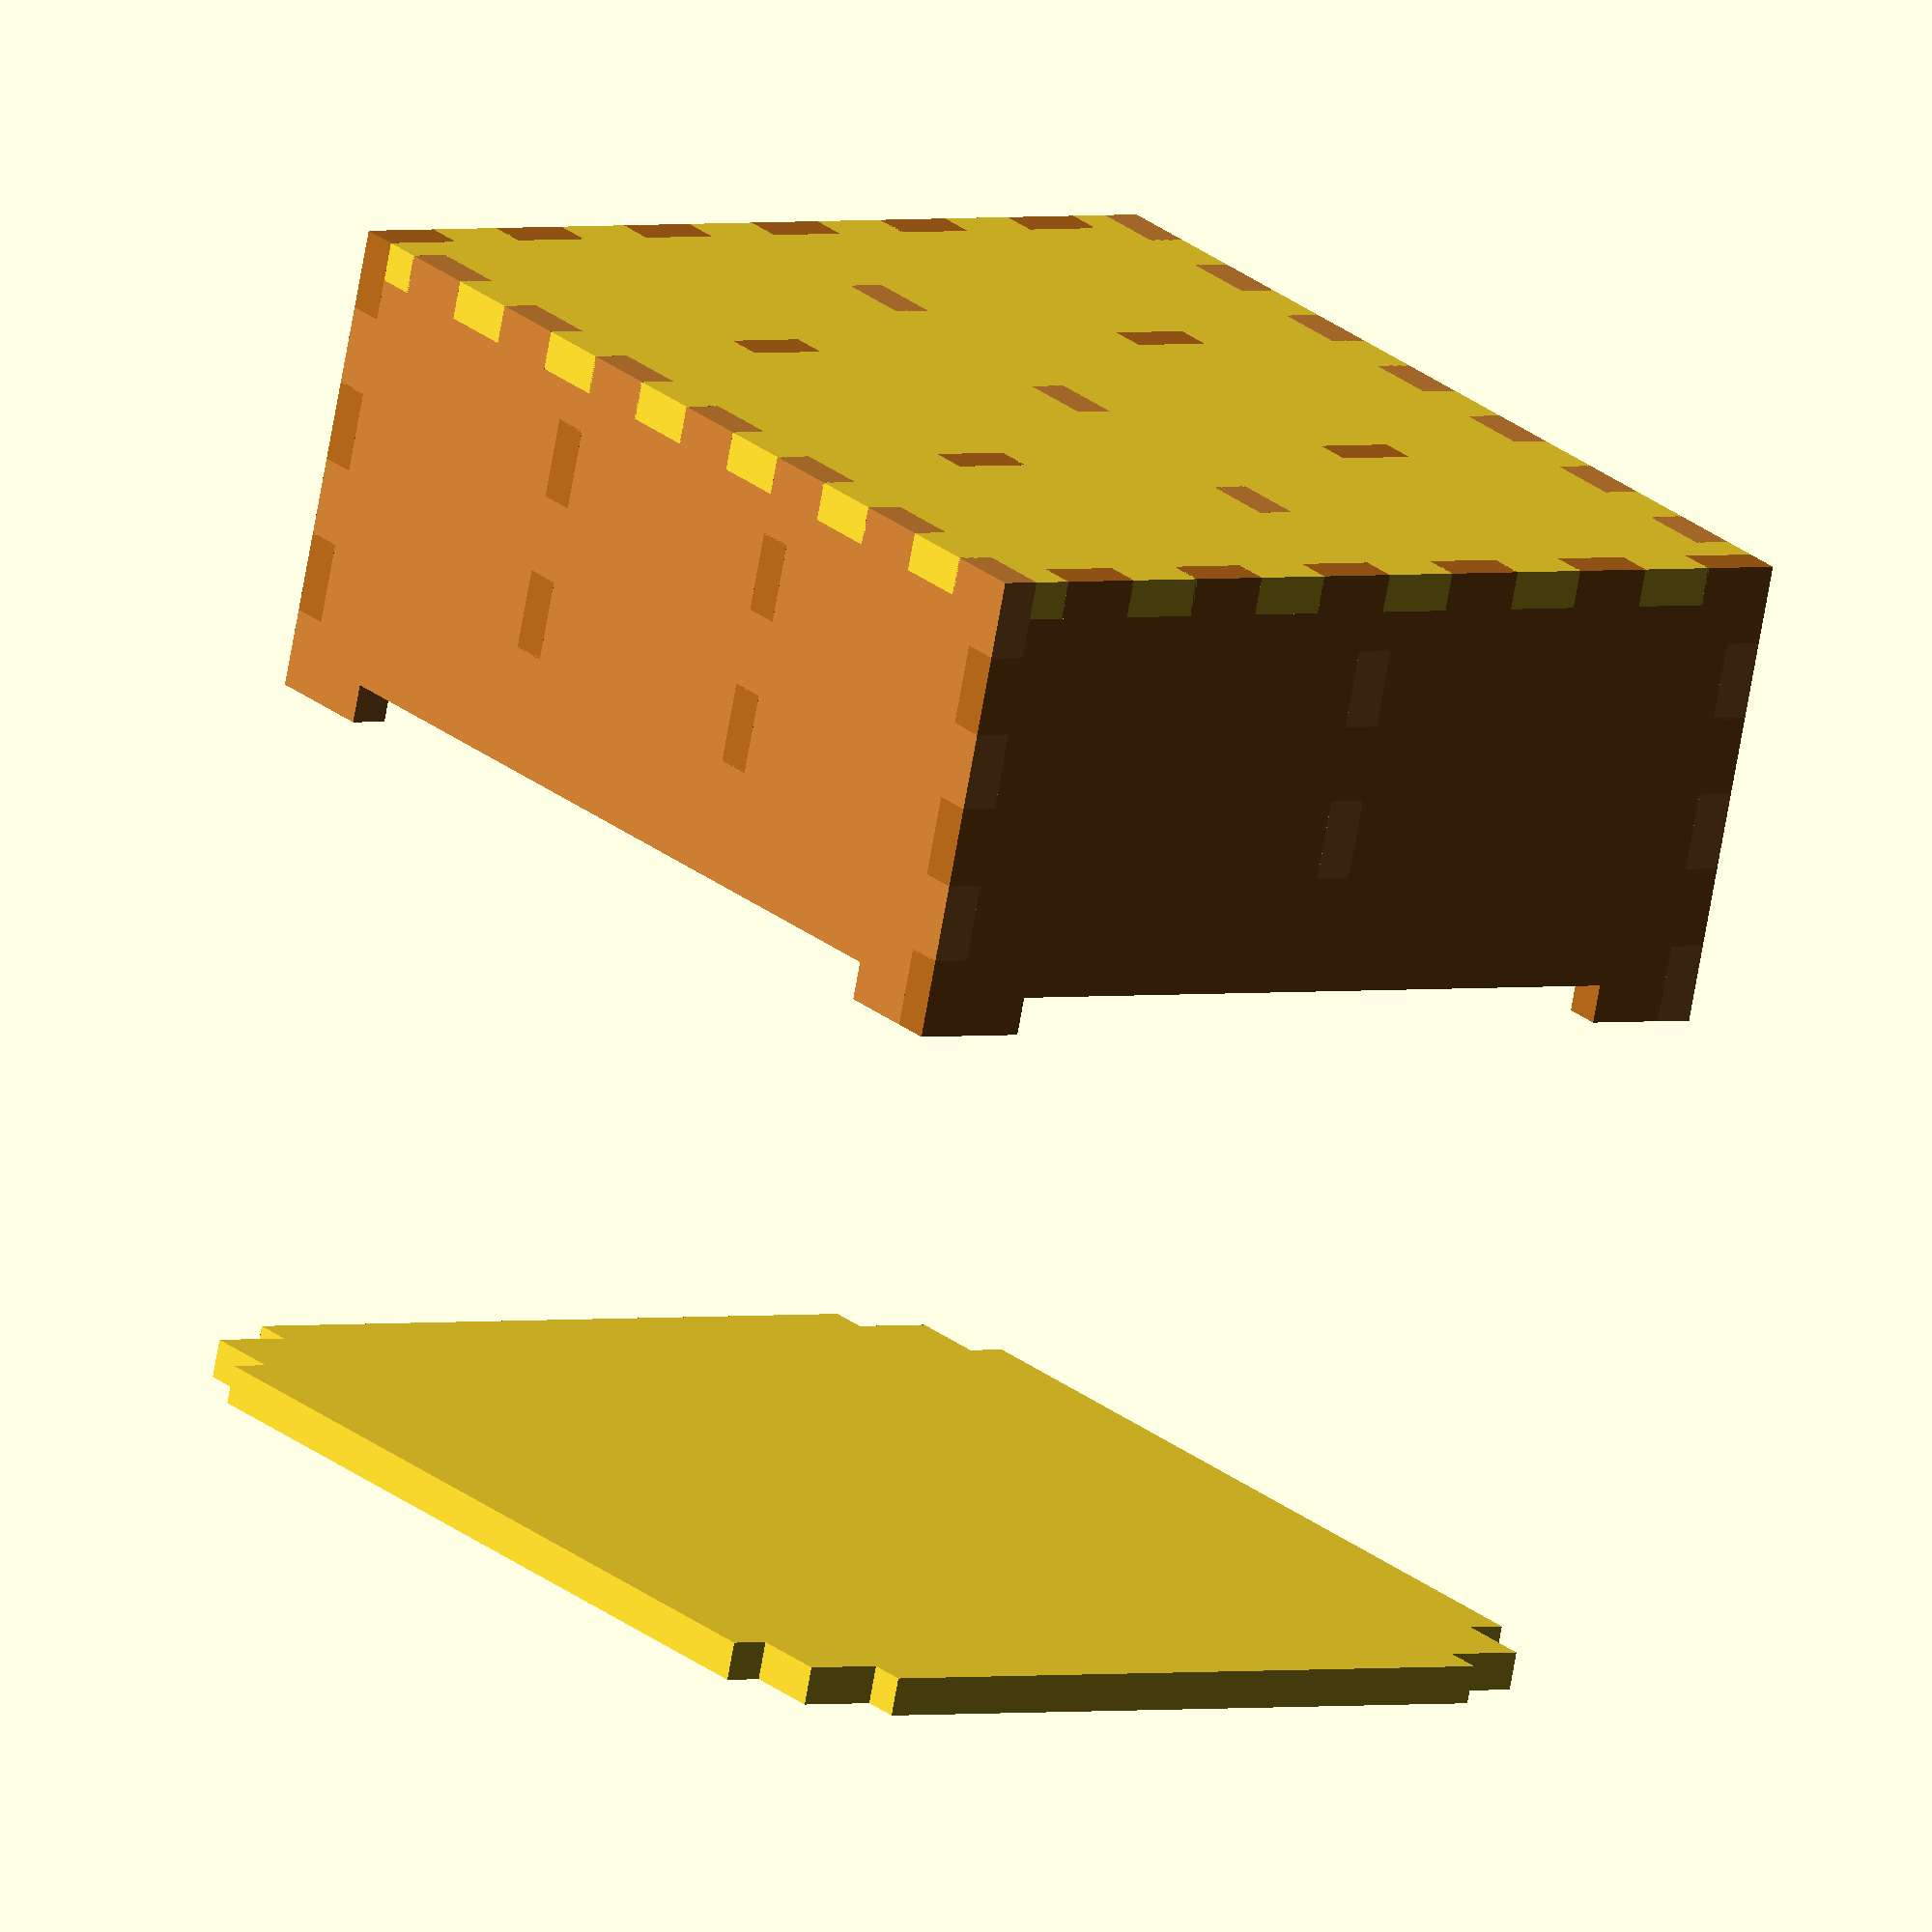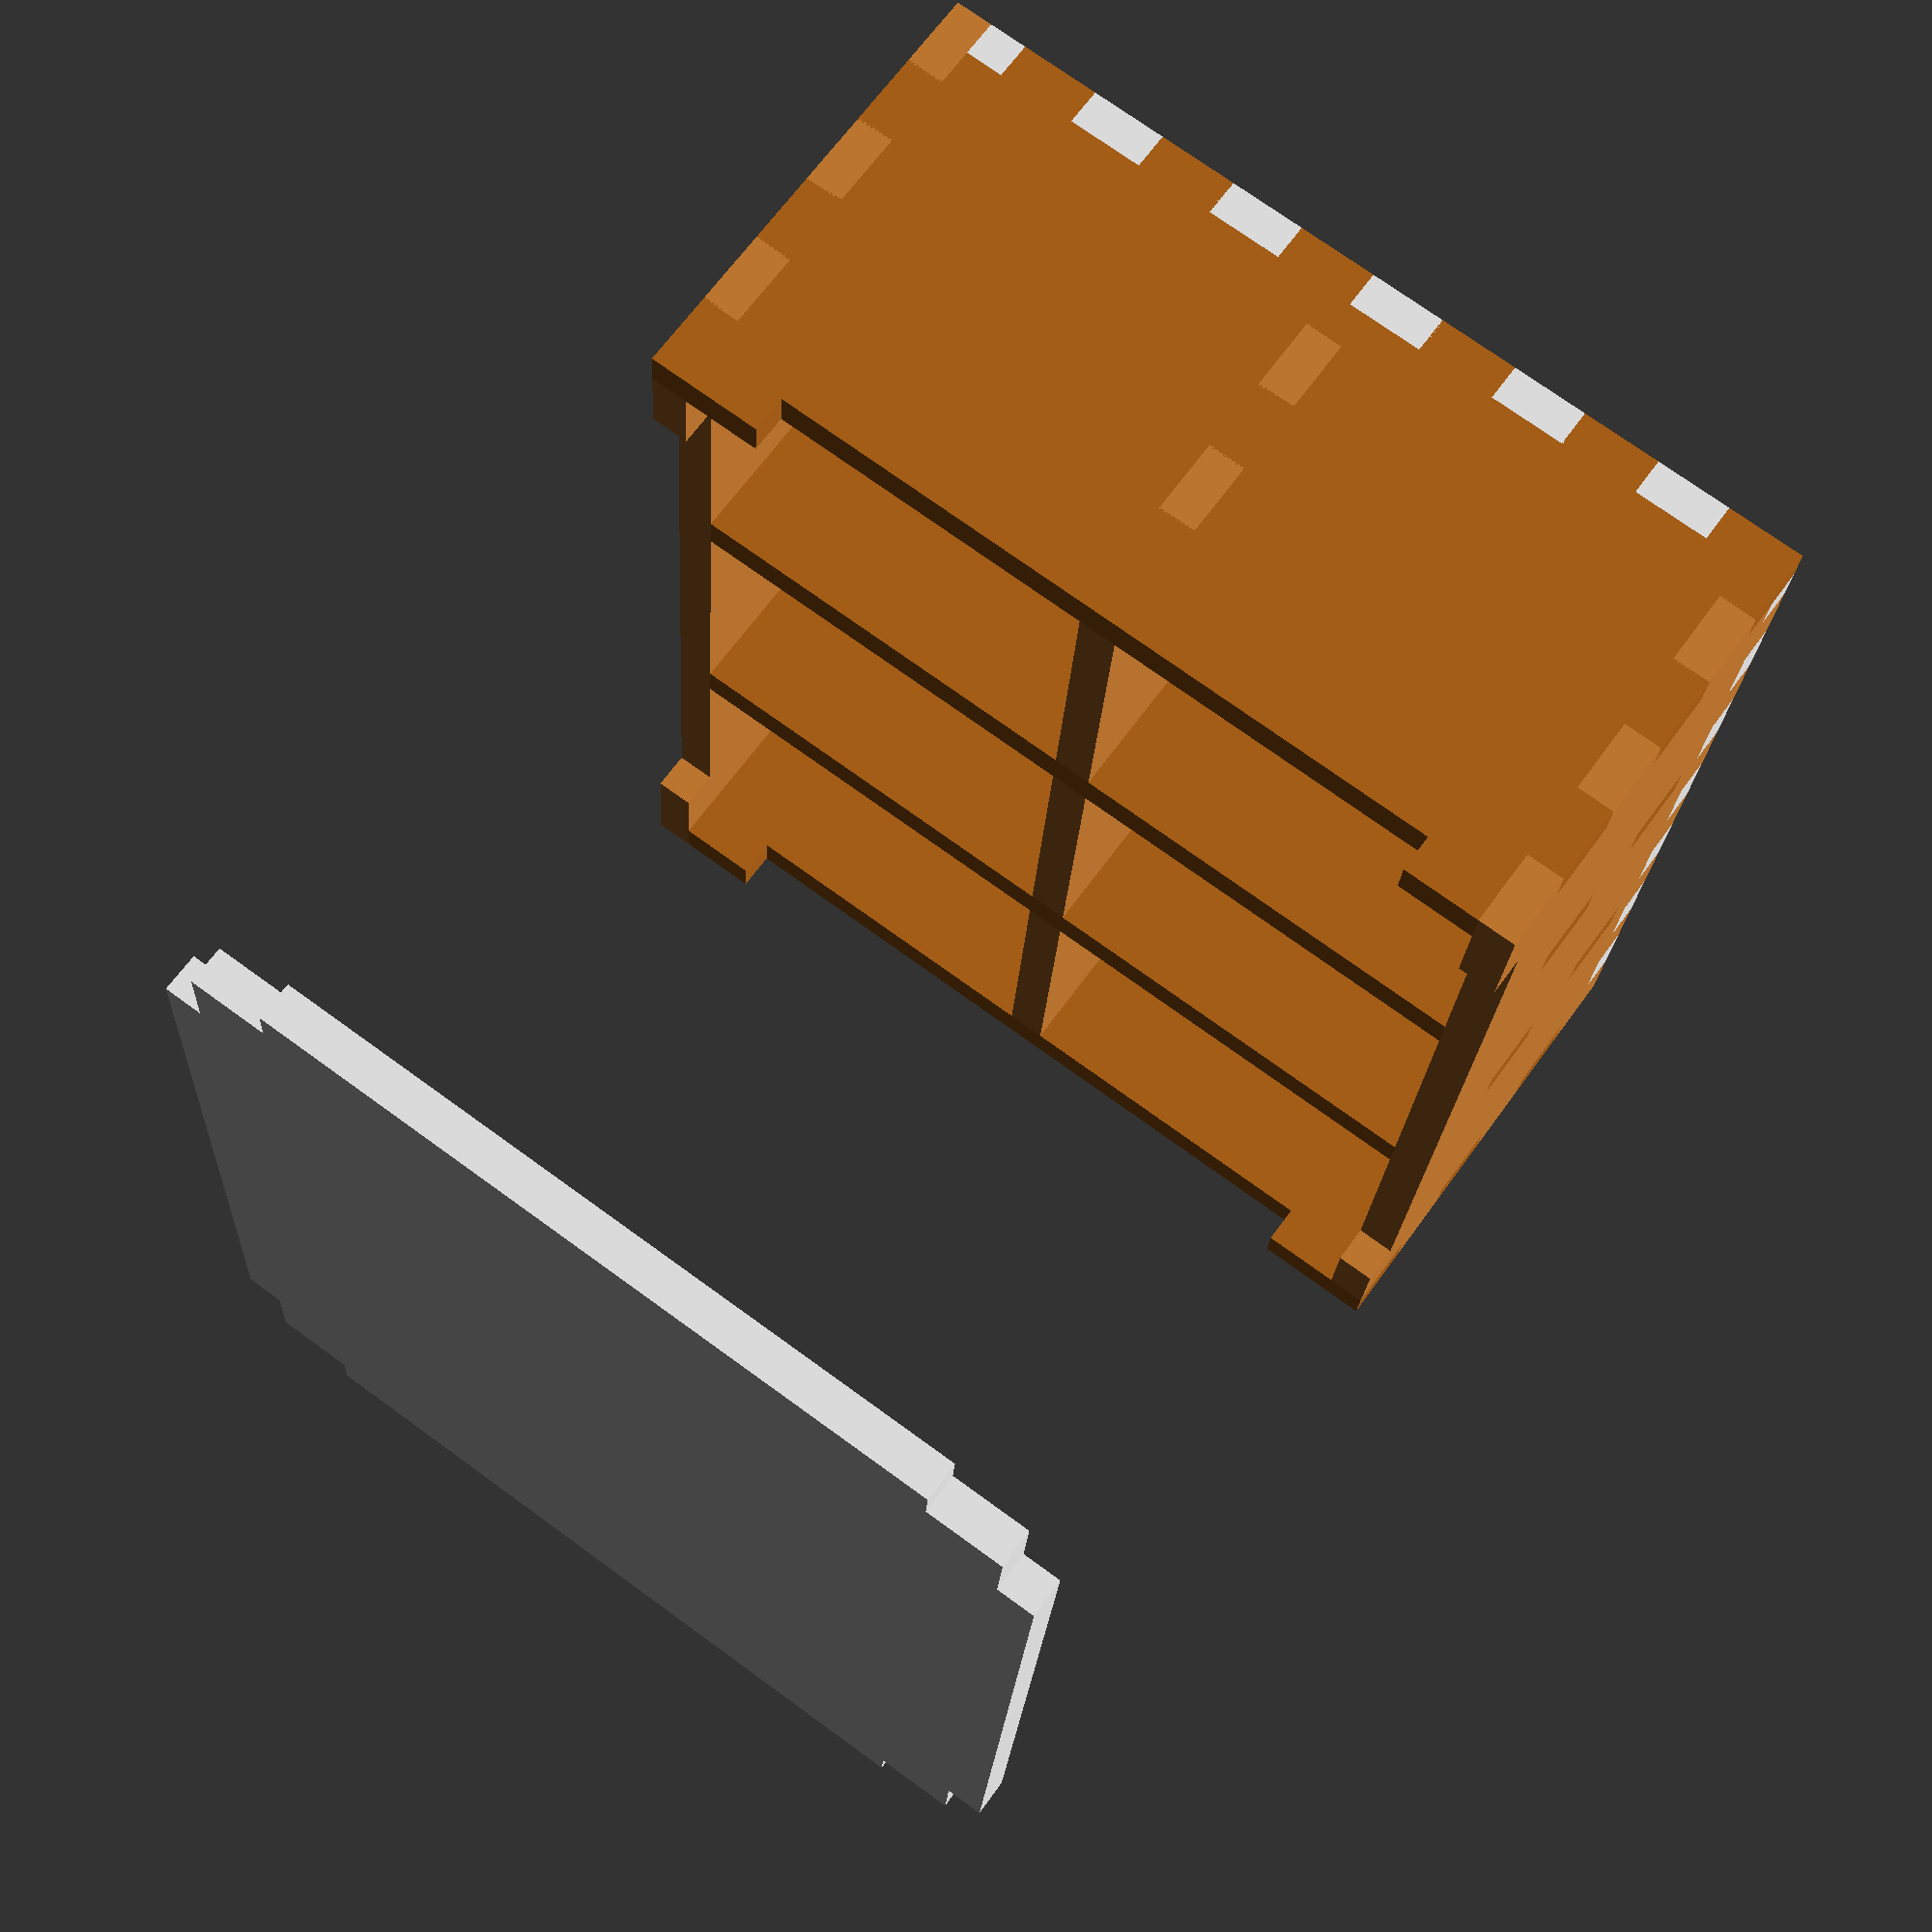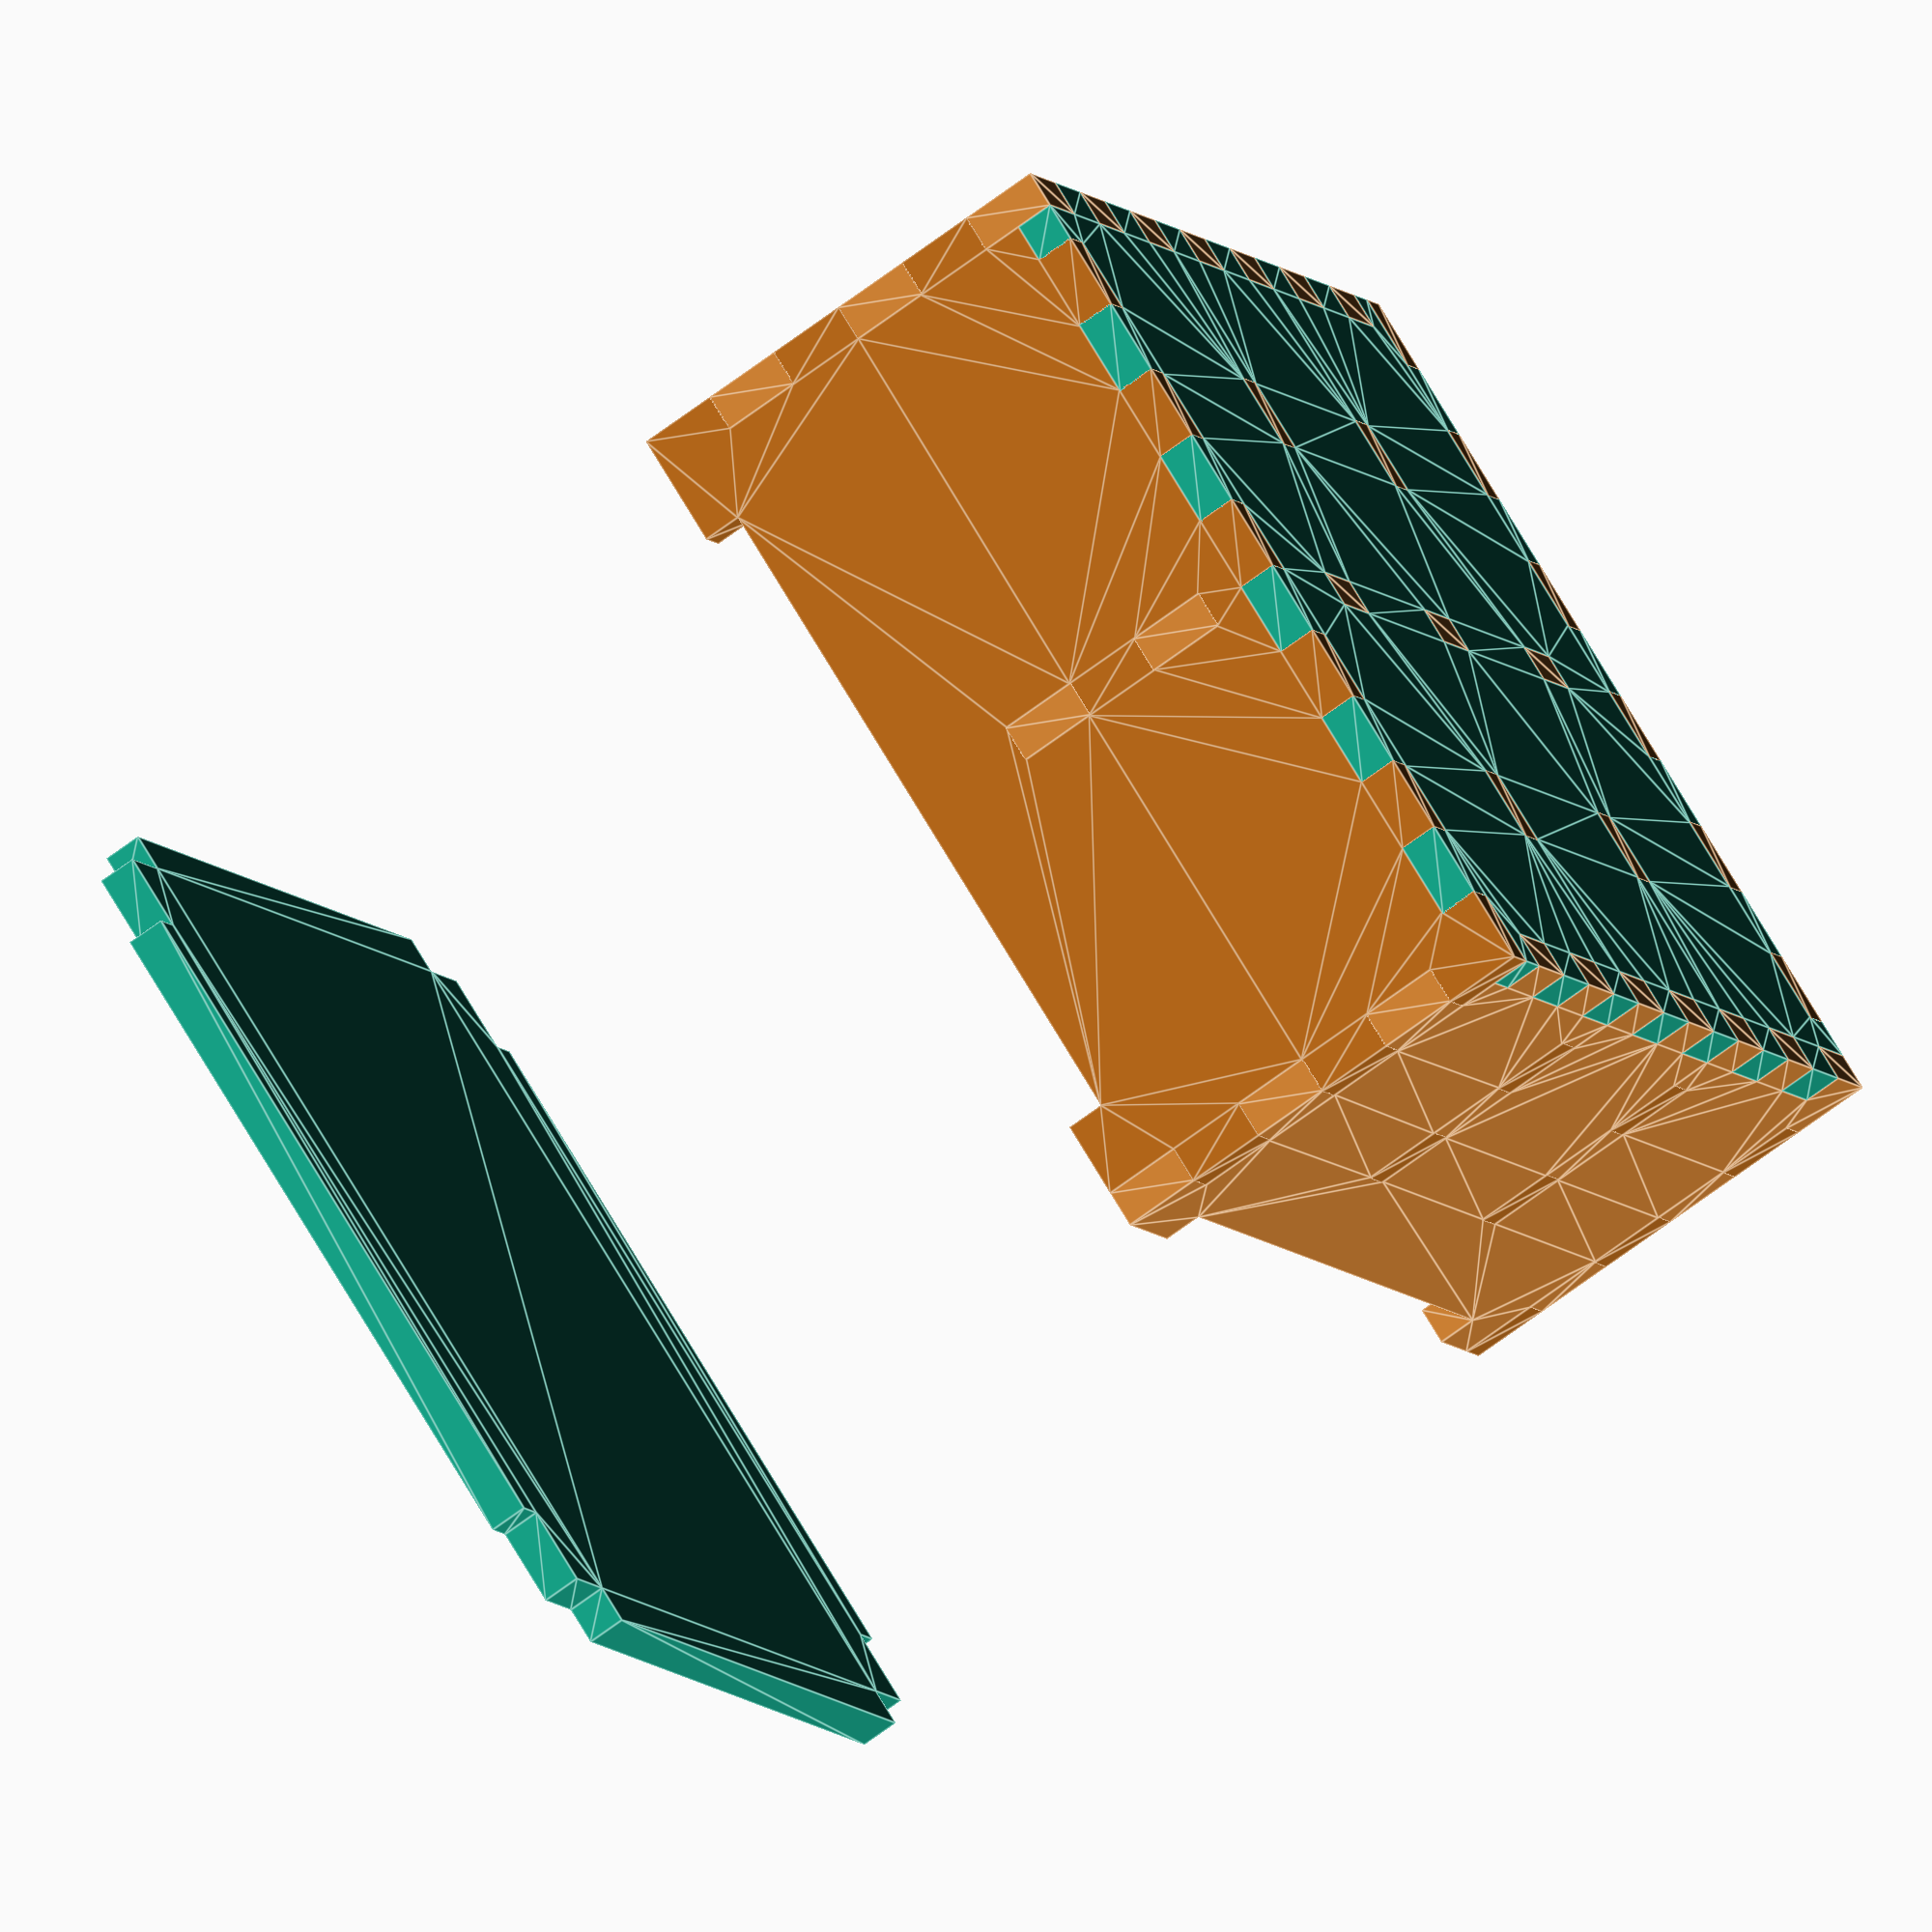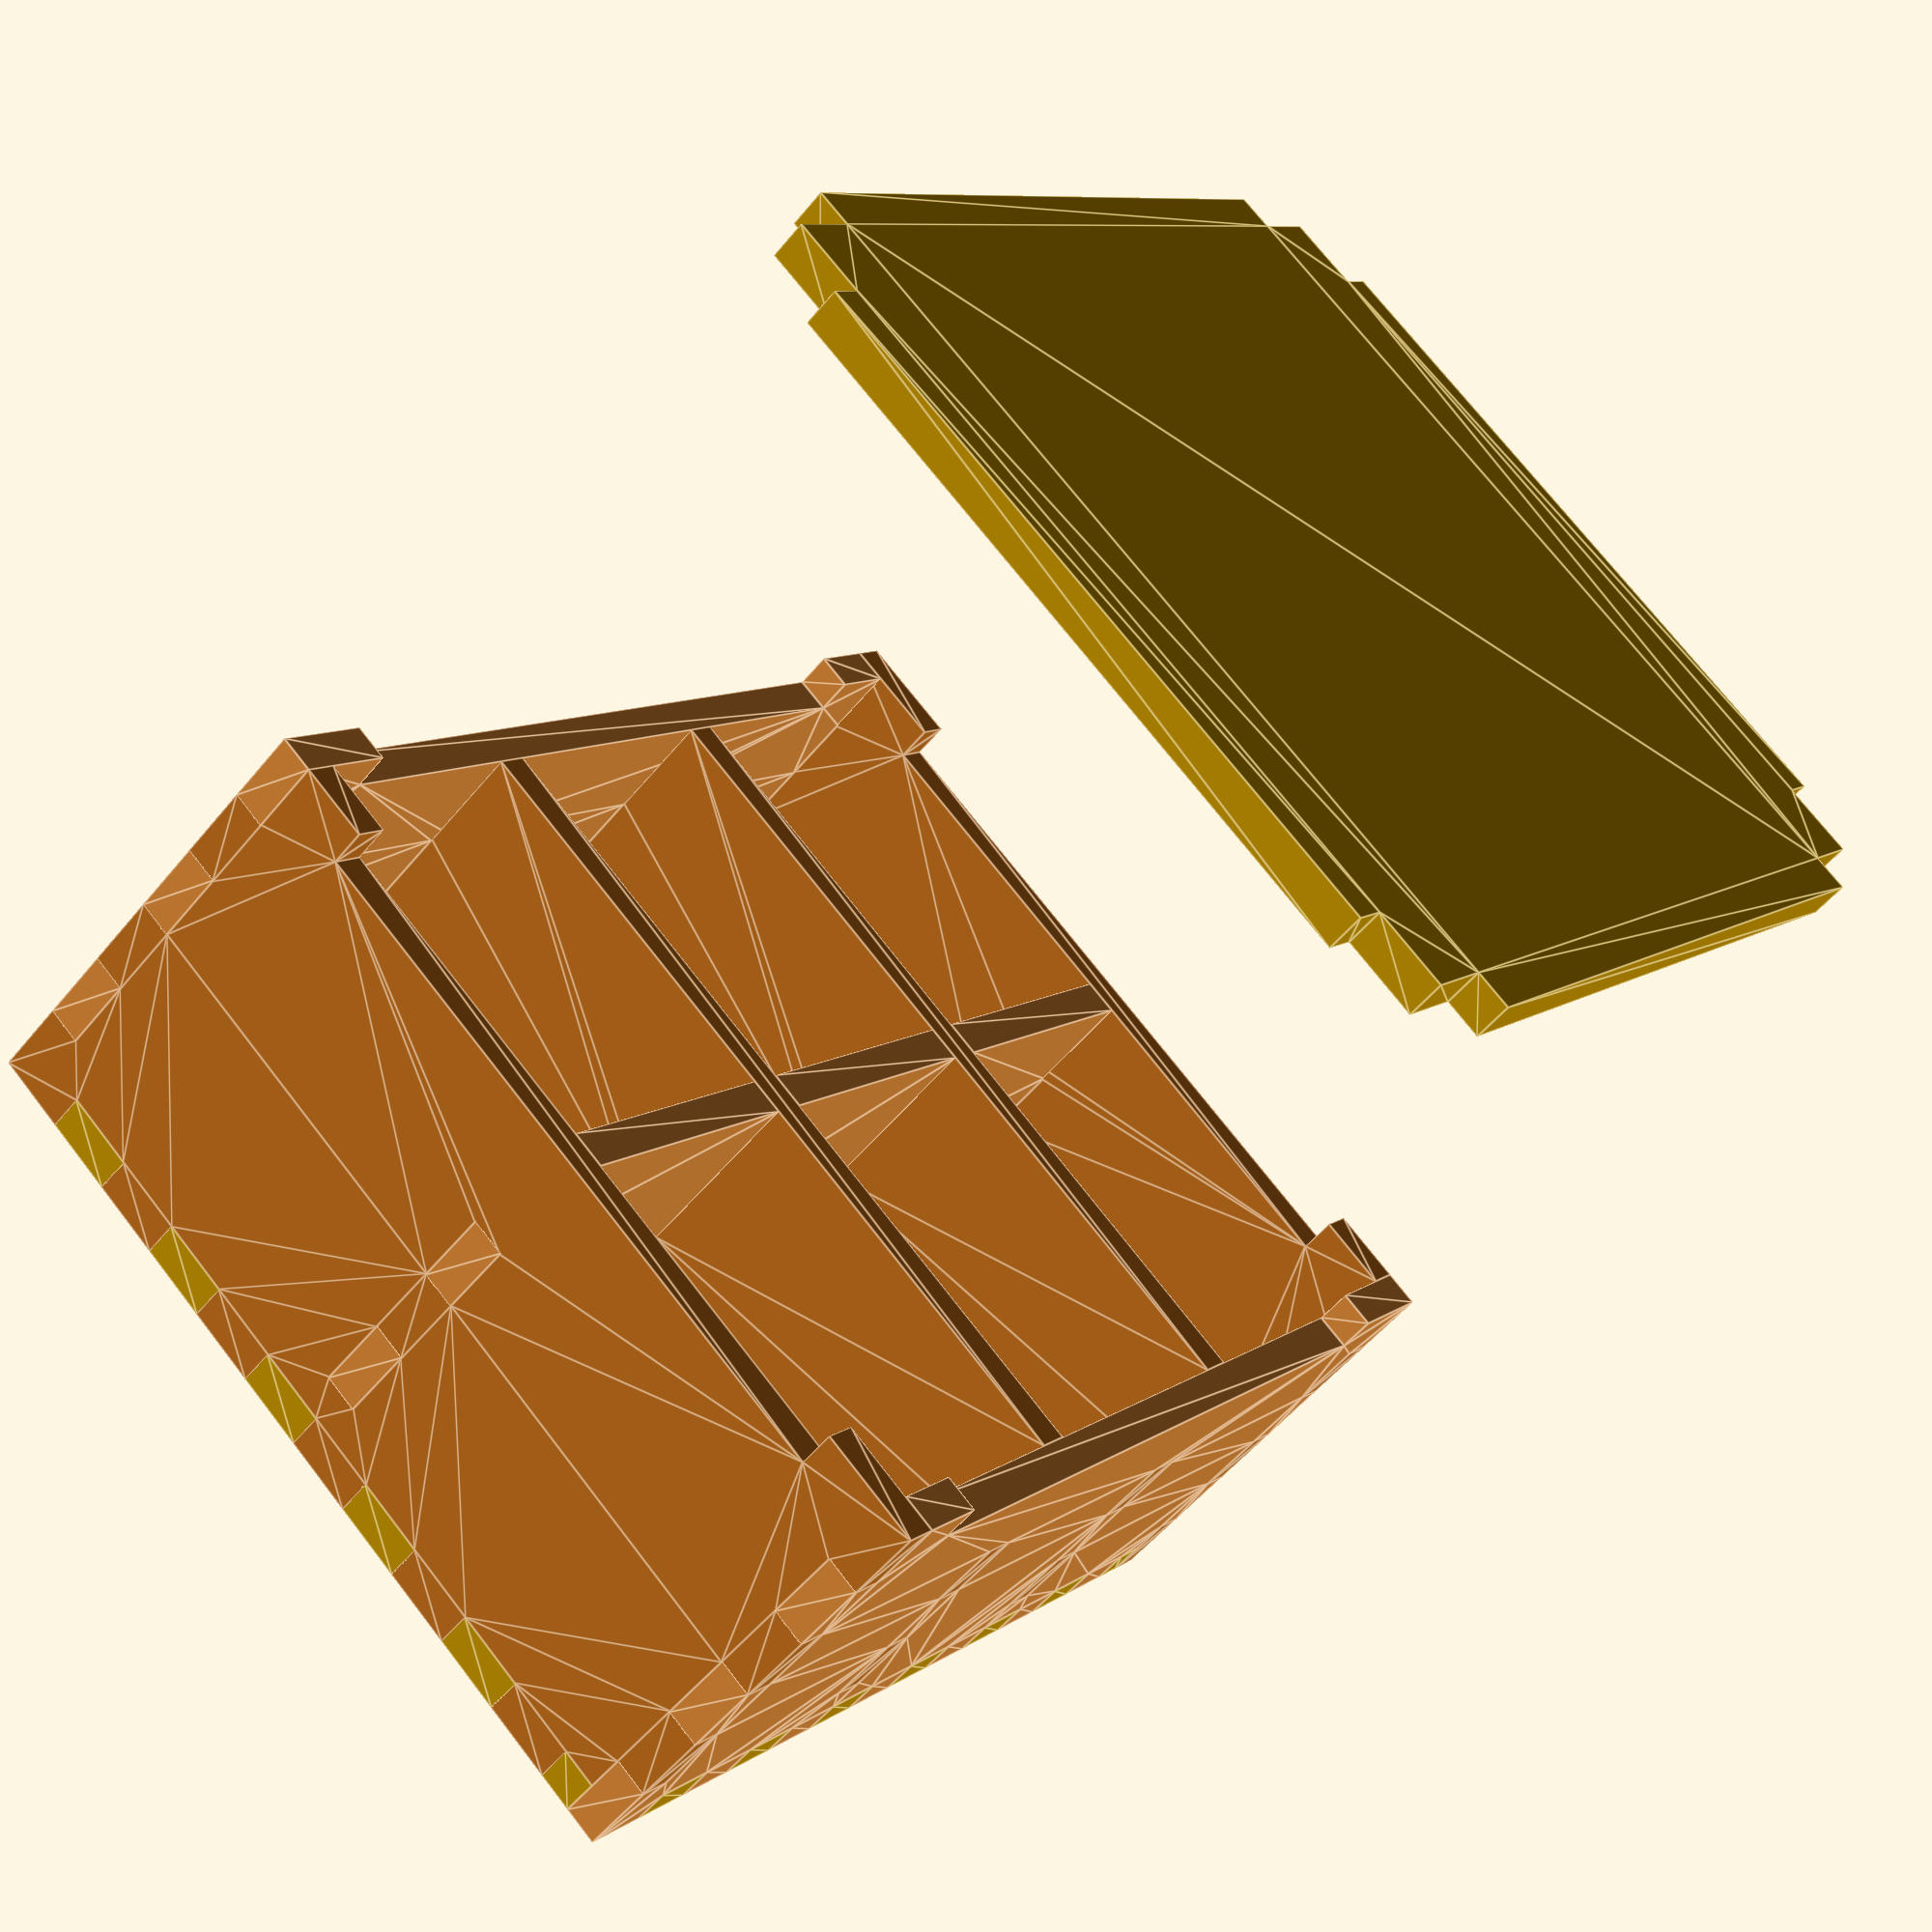
<openscad>


union() {
	union() {
		linear_extrude(height = 4.9000000000) {
			union() {
				difference() {
					polygon(points = [[140.0000000000, 89.8900000000], [135.1000000000, 89.8900000000], [135.1000000000, 80.1100000000], [140.0000000000, 80.1100000000], [140.0000000000, 69.8900000000], [135.1000000000, 69.8900000000], [135.1000000000, 60.1100000000], [140.0000000000, 60.1100000000], [140.0000000000, 49.8900000000], [135.1000000000, 49.8900000000], [135.1000000000, 40.1100000000], [140.0000000000, 40.1100000000], [140.0000000000, 29.8900000000], [135.1000000000, 29.8900000000], [135.1000000000, 20.1100000000], [140.0000000000, 20.1100000000], [140.0000000000, 9.8900000000], [135.1000000000, 9.8900000000], [135.1000000000, 0.0000000000], [129.8900000000, 0.0000000000], [129.8900000000, 4.9000000000], [120.1100000000, 4.9000000000], [120.1100000000, 0.0000000000], [109.8900000000, 0.0000000000], [109.8900000000, 4.9000000000], [100.1100000000, 4.9000000000], [100.1100000000, 0.0000000000], [89.8900000000, 0.0000000000], [89.8900000000, 4.9000000000], [80.1100000000, 4.9000000000], [80.1100000000, 0.0000000000], [69.8900000000, 0.0000000000], [69.8900000000, 4.9000000000], [60.1100000000, 4.9000000000], [60.1100000000, 0.0000000000], [49.8900000000, 0.0000000000], [49.8900000000, 4.9000000000], [40.1100000000, 4.9000000000], [40.1100000000, 0.0000000000], [29.8900000000, 0.0000000000], [29.8900000000, 4.9000000000], [20.1100000000, 4.9000000000], [20.1100000000, 0.0000000000], [9.8900000000, 0.0000000000], [9.8900000000, 4.9000000000], [0.0000000000, 4.9000000000], [0.0000000000, 10.1100000000], [4.9000000000, 10.1100000000], [4.9000000000, 19.8900000000], [0.0000000000, 19.8900000000], [0.0000000000, 30.1100000000], [4.9000000000, 30.1100000000], [4.9000000000, 39.8900000000], [0.0000000000, 39.8900000000], [0.0000000000, 50.1100000000], [4.9000000000, 50.1100000000], [4.9000000000, 59.8900000000], [0.0000000000, 59.8900000000], [0.0000000000, 70.1100000000], [4.9000000000, 70.1100000000], [4.9000000000, 79.8900000000], [0.0000000000, 79.8900000000], [0.0000000000, 90.1100000000], [4.9000000000, 90.1100000000], [4.9000000000, 99.8900000000], [0.0000000000, 99.8900000000], [0.0000000000, 110.1100000000], [4.9000000000, 110.1100000000], [4.9000000000, 120.0000000000], [10.1100000000, 120.0000000000], [10.1100000000, 115.1000000000], [19.8900000000, 115.1000000000], [19.8900000000, 120.0000000000], [30.1100000000, 120.0000000000], [30.1100000000, 115.1000000000], [39.8900000000, 115.1000000000], [39.8900000000, 120.0000000000], [50.1100000000, 120.0000000000], [50.1100000000, 115.1000000000], [59.8900000000, 115.1000000000], [59.8900000000, 120.0000000000], [70.1100000000, 120.0000000000], [70.1100000000, 115.1000000000], [79.8900000000, 115.1000000000], [79.8900000000, 120.0000000000], [90.1100000000, 120.0000000000], [90.1100000000, 115.1000000000], [99.8900000000, 115.1000000000], [99.8900000000, 120.0000000000], [110.1100000000, 120.0000000000], [110.1100000000, 115.1000000000], [119.8900000000, 115.1000000000], [119.8900000000, 120.0000000000], [130.1100000000, 120.0000000000], [130.1100000000, 115.1000000000], [140.0000000000, 115.1000000000], [140.0000000000, 109.8900000000], [135.1000000000, 109.8900000000], [135.1000000000, 100.1100000000], [140.0000000000, 100.1100000000], [140.0000000000, 89.8900000000]]);
					polygon(points = [[45.0333333333, 25.1100000000], [49.9333333333, 25.1100000000], [49.9333333333, 34.8900000000], [45.0333333333, 34.8900000000], [45.0333333333, 25.1100000000]]);
					polygon(points = [[45.0333333333, 85.1100000000], [49.9333333333, 85.1100000000], [49.9333333333, 94.8900000000], [45.0333333333, 94.8900000000], [45.0333333333, 85.1100000000]]);
					polygon(points = [[90.0666666667, 34.8900000000], [90.0666666667, 25.1100000000], [94.9666666667, 25.1100000000], [94.9666666667, 34.8900000000], [90.0666666667, 34.8900000000]]);
					polygon(points = [[90.0666666667, 94.8900000000], [90.0666666667, 85.1100000000], [94.9666666667, 85.1100000000], [94.9666666667, 94.8900000000], [90.0666666667, 94.8900000000]]);
					polygon(points = [[34.8900000000, 57.5500000000], [34.8900000000, 62.4500000000], [25.1100000000, 62.4500000000], [25.1100000000, 57.5500000000], [34.8900000000, 57.5500000000]]);
					polygon(points = [[65.1100000000, 57.5500000000], [74.8900000000, 57.5500000000], [74.8900000000, 62.4500000000], [65.1100000000, 62.4500000000], [65.1100000000, 57.5500000000]]);
					polygon(points = [[105.1100000000, 57.5500000000], [114.8900000000, 57.5500000000], [114.8900000000, 62.4500000000], [105.1100000000, 62.4500000000], [105.1100000000, 57.5500000000]]);
				}
			}
		}
	}
	union() {
		color(alpha = 1.0000000000, c = [0.8000000000, 0.5000000000, 0.2000000000]) {
			translate(v = [0, 4.9000000000, 0]) {
				rotate(a = 90, v = [1, 0, 0]) {
					linear_extrude(height = 4.9000000000) {
						union() {
							difference() {
								polygon(points = [[135.1000000000, 40.1100000000], [140.0000000000, 40.1100000000], [140.0000000000, 29.8900000000], [135.1000000000, 29.8900000000], [135.1000000000, 20.1100000000], [140.0000000000, 20.1100000000], [140.0000000000, 9.8900000000], [135.1000000000, 9.8900000000], [135.1000000000, 4.9000000000], [130.1100000000, 4.9000000000], [130.1100000000, 0.0000000000], [119.8900000000, 0.0000000000], [119.8900000000, 4.9000000000], [110.1100000000, 4.9000000000], [110.1100000000, 0.0000000000], [99.8900000000, 0.0000000000], [99.8900000000, 4.9000000000], [90.1100000000, 4.9000000000], [90.1100000000, 0.0000000000], [79.8900000000, 0.0000000000], [79.8900000000, 4.9000000000], [70.1100000000, 4.9000000000], [70.1100000000, 0.0000000000], [59.8900000000, 0.0000000000], [59.8900000000, 4.9000000000], [50.1100000000, 4.9000000000], [50.1100000000, 0.0000000000], [39.8900000000, 0.0000000000], [39.8900000000, 4.9000000000], [30.1100000000, 4.9000000000], [30.1100000000, 0.0000000000], [19.8900000000, 0.0000000000], [19.8900000000, 4.9000000000], [10.1100000000, 4.9000000000], [10.1100000000, 0.0000000000], [0.0000000000, 0.0000000000], [0.0000000000, 10.1100000000], [4.9000000000, 10.1100000000], [4.9000000000, 19.8900000000], [0.0000000000, 19.8900000000], [0.0000000000, 30.1100000000], [4.9000000000, 30.1100000000], [4.9000000000, 39.8900000000], [0.0000000000, 39.8900000000], [0.0000000000, 50.1100000000], [4.9000000000, 50.1100000000], [4.9000000000, 60.0000000000], [15.0000000000, 60.0000000000], [15.0000000000, 55.1000000000], [125.0000000000, 55.1000000000], [125.0000000000, 60.0000000000], [140.0000000000, 60.0000000000], [140.0000000000, 49.8900000000], [135.1000000000, 49.8900000000], [135.1000000000, 40.1100000000]]);
								polygon(points = [[94.9666666667, 30.1100000000], [94.9666666667, 39.8900000000], [90.0666666667, 39.8900000000], [90.0666666667, 30.1100000000], [94.9666666667, 30.1100000000]]);
								polygon(points = [[94.9666666667, 10.1100000000], [94.9666666667, 19.8900000000], [90.0666666667, 19.8900000000], [90.0666666667, 10.1100000000], [94.9666666667, 10.1100000000]]);
								polygon(points = [[45.0333333333, 30.1100000000], [49.9333333333, 30.1100000000], [49.9333333333, 39.8900000000], [45.0333333333, 39.8900000000], [45.0333333333, 30.1100000000]]);
								polygon(points = [[45.0333333333, 10.1100000000], [49.9333333333, 10.1100000000], [49.9333333333, 19.8900000000], [45.0333333333, 19.8900000000], [45.0333333333, 10.1100000000]]);
							}
						}
					}
				}
			}
		}
	}
	union() {
		color(alpha = 1.0000000000, c = [0.7000000000, 0.4000000000, 0.1000000000]) {
			translate(v = [135.1000000000, 0, 0]) {
				rotate(a = 90, v = [0, 0, 1]) {
					rotate(a = 90, v = [1, 0, 0]) {
						linear_extrude(height = 4.9000000000) {
							union() {
								difference() {
									polygon(points = [[115.1000000000, 49.8900000000], [115.1000000000, 40.1100000000], [120.0000000000, 40.1100000000], [120.0000000000, 29.8900000000], [115.1000000000, 29.8900000000], [115.1000000000, 20.1100000000], [120.0000000000, 20.1100000000], [120.0000000000, 9.8900000000], [115.1000000000, 9.8900000000], [115.1000000000, 4.9000000000], [110.1100000000, 4.9000000000], [110.1100000000, 0.0000000000], [99.8900000000, 0.0000000000], [99.8900000000, 4.9000000000], [90.1100000000, 4.9000000000], [90.1100000000, 0.0000000000], [79.8900000000, 0.0000000000], [79.8900000000, 4.9000000000], [70.1100000000, 4.9000000000], [70.1100000000, 0.0000000000], [59.8900000000, 0.0000000000], [59.8900000000, 4.9000000000], [50.1100000000, 4.9000000000], [50.1100000000, 0.0000000000], [39.8900000000, 0.0000000000], [39.8900000000, 4.9000000000], [30.1100000000, 4.9000000000], [30.1100000000, 0.0000000000], [19.8900000000, 0.0000000000], [19.8900000000, 4.9000000000], [10.1100000000, 4.9000000000], [10.1100000000, 0.0000000000], [0.0000000000, 0.0000000000], [0.0000000000, 10.1100000000], [4.9000000000, 10.1100000000], [4.9000000000, 19.8900000000], [0.0000000000, 19.8900000000], [0.0000000000, 30.1100000000], [4.9000000000, 30.1100000000], [4.9000000000, 39.8900000000], [0.0000000000, 39.8900000000], [0.0000000000, 50.1100000000], [4.9000000000, 50.1100000000], [4.9000000000, 60.0000000000], [15.0000000000, 60.0000000000], [15.0000000000, 55.1000000000], [105.0000000000, 55.1000000000], [105.0000000000, 60.0000000000], [120.0000000000, 60.0000000000], [120.0000000000, 49.8900000000], [115.1000000000, 49.8900000000]]);
									polygon(points = [[57.5500000000, 30.1100000000], [62.4500000000, 30.1100000000], [62.4500000000, 39.8900000000], [57.5500000000, 39.8900000000], [57.5500000000, 30.1100000000]]);
									polygon(points = [[57.5500000000, 10.1100000000], [62.4500000000, 10.1100000000], [62.4500000000, 19.8900000000], [57.5500000000, 19.8900000000], [57.5500000000, 10.1100000000]]);
								}
							}
						}
					}
				}
			}
		}
	}
	union() {
		color(alpha = 1.0000000000, c = [0.8000000000, 0.5000000000, 0.2000000000]) {
			translate(v = [140, 115.1000000000, 0]) {
				rotate(a = 180, v = [0, 0, 1]) {
					rotate(a = 90, v = [1, 0, 0]) {
						linear_extrude(height = 4.9000000000) {
							union() {
								difference() {
									polygon(points = [[135.1000000000, 40.1100000000], [140.0000000000, 40.1100000000], [140.0000000000, 29.8900000000], [135.1000000000, 29.8900000000], [135.1000000000, 20.1100000000], [140.0000000000, 20.1100000000], [140.0000000000, 9.8900000000], [135.1000000000, 9.8900000000], [135.1000000000, 4.9000000000], [130.1100000000, 4.9000000000], [130.1100000000, 0.0000000000], [119.8900000000, 0.0000000000], [119.8900000000, 4.9000000000], [110.1100000000, 4.9000000000], [110.1100000000, 0.0000000000], [99.8900000000, 0.0000000000], [99.8900000000, 4.9000000000], [90.1100000000, 4.9000000000], [90.1100000000, 0.0000000000], [79.8900000000, 0.0000000000], [79.8900000000, 4.9000000000], [70.1100000000, 4.9000000000], [70.1100000000, 0.0000000000], [59.8900000000, 0.0000000000], [59.8900000000, 4.9000000000], [50.1100000000, 4.9000000000], [50.1100000000, 0.0000000000], [39.8900000000, 0.0000000000], [39.8900000000, 4.9000000000], [30.1100000000, 4.9000000000], [30.1100000000, 0.0000000000], [19.8900000000, 0.0000000000], [19.8900000000, 4.9000000000], [10.1100000000, 4.9000000000], [10.1100000000, 0.0000000000], [0.0000000000, 0.0000000000], [0.0000000000, 10.1100000000], [4.9000000000, 10.1100000000], [4.9000000000, 19.8900000000], [0.0000000000, 19.8900000000], [0.0000000000, 30.1100000000], [4.9000000000, 30.1100000000], [4.9000000000, 39.8900000000], [0.0000000000, 39.8900000000], [0.0000000000, 50.1100000000], [4.9000000000, 50.1100000000], [4.9000000000, 60.0000000000], [15.0000000000, 60.0000000000], [15.0000000000, 55.1000000000], [125.0000000000, 55.1000000000], [125.0000000000, 60.0000000000], [140.0000000000, 60.0000000000], [140.0000000000, 49.8900000000], [135.1000000000, 49.8900000000], [135.1000000000, 40.1100000000]]);
									polygon(points = [[94.9666666667, 30.1100000000], [94.9666666667, 39.8900000000], [90.0666666667, 39.8900000000], [90.0666666667, 30.1100000000], [94.9666666667, 30.1100000000]]);
									polygon(points = [[94.9666666667, 10.1100000000], [94.9666666667, 19.8900000000], [90.0666666667, 19.8900000000], [90.0666666667, 10.1100000000], [94.9666666667, 10.1100000000]]);
									polygon(points = [[45.0333333333, 30.1100000000], [49.9333333333, 30.1100000000], [49.9333333333, 39.8900000000], [45.0333333333, 39.8900000000], [45.0333333333, 30.1100000000]]);
									polygon(points = [[45.0333333333, 10.1100000000], [49.9333333333, 10.1100000000], [49.9333333333, 19.8900000000], [45.0333333333, 19.8900000000], [45.0333333333, 10.1100000000]]);
								}
							}
						}
					}
				}
			}
		}
	}
	union() {
		color(alpha = 1.0000000000, c = [0.7000000000, 0.4000000000, 0.1000000000]) {
			translate(v = [4.9000000000, 120, 0]) {
				rotate(a = 270, v = [0, 0, 1]) {
					rotate(a = 90, v = [1, 0, 0]) {
						linear_extrude(height = 4.9000000000) {
							union() {
								difference() {
									polygon(points = [[115.1000000000, 49.8900000000], [115.1000000000, 40.1100000000], [120.0000000000, 40.1100000000], [120.0000000000, 29.8900000000], [115.1000000000, 29.8900000000], [115.1000000000, 20.1100000000], [120.0000000000, 20.1100000000], [120.0000000000, 9.8900000000], [115.1000000000, 9.8900000000], [115.1000000000, 4.9000000000], [110.1100000000, 4.9000000000], [110.1100000000, 0.0000000000], [99.8900000000, 0.0000000000], [99.8900000000, 4.9000000000], [90.1100000000, 4.9000000000], [90.1100000000, 0.0000000000], [79.8900000000, 0.0000000000], [79.8900000000, 4.9000000000], [70.1100000000, 4.9000000000], [70.1100000000, 0.0000000000], [59.8900000000, 0.0000000000], [59.8900000000, 4.9000000000], [50.1100000000, 4.9000000000], [50.1100000000, 0.0000000000], [39.8900000000, 0.0000000000], [39.8900000000, 4.9000000000], [30.1100000000, 4.9000000000], [30.1100000000, 0.0000000000], [19.8900000000, 0.0000000000], [19.8900000000, 4.9000000000], [10.1100000000, 4.9000000000], [10.1100000000, 0.0000000000], [0.0000000000, 0.0000000000], [0.0000000000, 10.1100000000], [4.9000000000, 10.1100000000], [4.9000000000, 19.8900000000], [0.0000000000, 19.8900000000], [0.0000000000, 30.1100000000], [4.9000000000, 30.1100000000], [4.9000000000, 39.8900000000], [0.0000000000, 39.8900000000], [0.0000000000, 50.1100000000], [4.9000000000, 50.1100000000], [4.9000000000, 60.0000000000], [15.0000000000, 60.0000000000], [15.0000000000, 55.1000000000], [105.0000000000, 55.1000000000], [105.0000000000, 60.0000000000], [120.0000000000, 60.0000000000], [120.0000000000, 49.8900000000], [115.1000000000, 49.8900000000]]);
									polygon(points = [[57.5500000000, 30.1100000000], [62.4500000000, 30.1100000000], [62.4500000000, 39.8900000000], [57.5500000000, 39.8900000000], [57.5500000000, 30.1100000000]]);
									polygon(points = [[57.5500000000, 10.1100000000], [62.4500000000, 10.1100000000], [62.4500000000, 19.8900000000], [57.5500000000, 19.8900000000], [57.5500000000, 10.1100000000]]);
								}
							}
						}
					}
				}
			}
		}
	}
	union() {
		translate(v = [0, 0, 145.1000000000]) {
			linear_extrude(height = 4.9000000000) {
				union() {
					difference() {
						polygon(points = [[135.1000000000, 4.9000000000], [125.0000000000, 4.9000000000], [125.0000000000, 0.0000000000], [15.0000000000, 0.0000000000], [15.0000000000, 4.9000000000], [4.9000000000, 4.9000000000], [4.9000000000, 15.0000000000], [0.0000000000, 15.0000000000], [0.0000000000, 105.0000000000], [4.9000000000, 105.0000000000], [4.9000000000, 115.1000000000], [15.0000000000, 115.1000000000], [15.0000000000, 120.0000000000], [125.0000000000, 120.0000000000], [125.0000000000, 115.1000000000], [135.1000000000, 115.1000000000], [135.1000000000, 105.0000000000], [140.0000000000, 105.0000000000], [140.0000000000, 15.0000000000], [135.1000000000, 15.0000000000], [135.1000000000, 4.9000000000]]);
					}
				}
			}
		}
	}
	union() {
		color(alpha = 1.0000000000, c = [0.7000000000, 0.4000000000, 0.1000000000]) {
			translate(v = [45.0333333333, 0, 0]) {
				rotate(a = 90, v = [0, 0, 1]) {
					rotate(a = 90, v = [1, 0, 0]) {
						linear_extrude(height = 4.9000000000) {
							union() {
								difference() {
									polygon(points = [[120.0000000000, 40.1100000000], [120.0000000000, 29.8900000000], [115.1000000000, 29.8900000000], [115.1000000000, 20.1100000000], [120.0000000000, 20.1100000000], [120.0000000000, 9.8900000000], [115.1000000000, 9.8900000000], [115.1000000000, 4.9000000000], [95.1100000000, 4.9000000000], [95.1100000000, 0.0000000000], [84.8900000000, 0.0000000000], [84.8900000000, 4.9000000000], [62.4500000000, 4.9000000000], [62.4500000000, 30.0000000000], [57.5500000000, 30.0000000000], [57.5500000000, 4.9000000000], [35.1100000000, 4.9000000000], [35.1100000000, 0.0000000000], [24.8900000000, 0.0000000000], [24.8900000000, 4.9000000000], [4.9000000000, 4.9000000000], [4.9000000000, 9.8900000000], [0.0000000000, 9.8900000000], [0.0000000000, 20.1100000000], [4.9000000000, 20.1100000000], [4.9000000000, 29.8900000000], [0.0000000000, 29.8900000000], [0.0000000000, 40.1100000000], [4.9000000000, 40.1100000000], [4.9000000000, 45.1000000000], [4.9000000000, 49.8900000000], [4.9000000000, 55.1000000000], [115.1000000000, 55.1000000000], [115.1000000000, 49.8900000000], [115.1000000000, 45.1000000000], [115.1000000000, 40.1100000000], [120.0000000000, 40.1100000000]]);
								}
							}
						}
					}
				}
			}
		}
	}
	union() {
		color(alpha = 1.0000000000, c = [0.7000000000, 0.4000000000, 0.1000000000]) {
			translate(v = [90.0666666667, 0, 0]) {
				rotate(a = 90, v = [0, 0, 1]) {
					rotate(a = 90, v = [1, 0, 0]) {
						linear_extrude(height = 4.9000000000) {
							union() {
								difference() {
									polygon(points = [[120.0000000000, 40.1100000000], [120.0000000000, 29.8900000000], [115.1000000000, 29.8900000000], [115.1000000000, 20.1100000000], [120.0000000000, 20.1100000000], [120.0000000000, 9.8900000000], [115.1000000000, 9.8900000000], [115.1000000000, 4.9000000000], [95.1100000000, 4.9000000000], [95.1100000000, 0.0000000000], [84.8900000000, 0.0000000000], [84.8900000000, 4.9000000000], [62.4500000000, 4.9000000000], [62.4500000000, 30.0000000000], [57.5500000000, 30.0000000000], [57.5500000000, 4.9000000000], [35.1100000000, 4.9000000000], [35.1100000000, 0.0000000000], [24.8900000000, 0.0000000000], [24.8900000000, 4.9000000000], [4.9000000000, 4.9000000000], [4.9000000000, 9.8900000000], [0.0000000000, 9.8900000000], [0.0000000000, 20.1100000000], [4.9000000000, 20.1100000000], [4.9000000000, 29.8900000000], [0.0000000000, 29.8900000000], [0.0000000000, 40.1100000000], [4.9000000000, 40.1100000000], [4.9000000000, 45.1000000000], [4.9000000000, 49.8900000000], [4.9000000000, 55.1000000000], [115.1000000000, 55.1000000000], [115.1000000000, 49.8900000000], [115.1000000000, 45.1000000000], [115.1000000000, 40.1100000000], [120.0000000000, 40.1100000000]]);
								}
							}
						}
					}
				}
			}
		}
	}
	union() {
		color(alpha = 1.0000000000, c = [0.8000000000, 0.5000000000, 0.2000000000]) {
			translate(v = [0, 62.4500000000, 0]) {
				rotate(a = 90, v = [1, 0, 0]) {
					linear_extrude(height = 4.9000000000) {
						union() {
							difference() {
								polygon(points = [[140.0000000000, 29.8900000000], [135.1000000000, 29.8900000000], [135.1000000000, 20.1100000000], [140.0000000000, 20.1100000000], [140.0000000000, 9.8900000000], [135.1000000000, 9.8900000000], [135.1000000000, 4.9000000000], [115.1100000000, 4.9000000000], [115.1100000000, 0.0000000000], [104.8900000000, 0.0000000000], [104.8900000000, 4.9000000000], [75.1100000000, 4.9000000000], [75.1100000000, 0.0000000000], [64.8900000000, 0.0000000000], [64.8900000000, 4.9000000000], [35.1100000000, 4.9000000000], [35.1100000000, 0.0000000000], [24.8900000000, 0.0000000000], [24.8900000000, 4.9000000000], [4.9000000000, 4.9000000000], [4.9000000000, 9.8900000000], [0.0000000000, 9.8900000000], [0.0000000000, 20.1100000000], [4.9000000000, 20.1100000000], [4.9000000000, 29.8900000000], [0.0000000000, 29.8900000000], [0.0000000000, 40.1100000000], [4.9000000000, 40.1100000000], [4.9000000000, 45.1000000000], [4.9000000000, 49.8900000000], [4.9000000000, 55.1000000000], [45.0333333333, 55.1000000000], [45.0333333333, 30.0000000000], [49.9333333333, 30.0000000000], [49.9333333333, 55.1000000000], [90.0666666667, 55.1000000000], [90.0666666667, 30.0000000000], [94.9666666667, 30.0000000000], [94.9666666667, 55.1000000000], [135.1000000000, 55.1000000000], [135.1000000000, 49.8900000000], [135.1000000000, 45.1000000000], [135.1000000000, 40.1100000000], [140.0000000000, 40.1100000000], [140.0000000000, 29.8900000000]]);
							}
						}
					}
				}
			}
		}
	}
}
</openscad>
<views>
elev=74.5 azim=305.4 roll=169.9 proj=o view=solid
elev=113.0 azim=93.6 roll=144.1 proj=p view=wireframe
elev=250.7 azim=58.3 roll=53.5 proj=o view=edges
elev=235.4 azim=308.0 roll=218.8 proj=p view=edges
</views>
